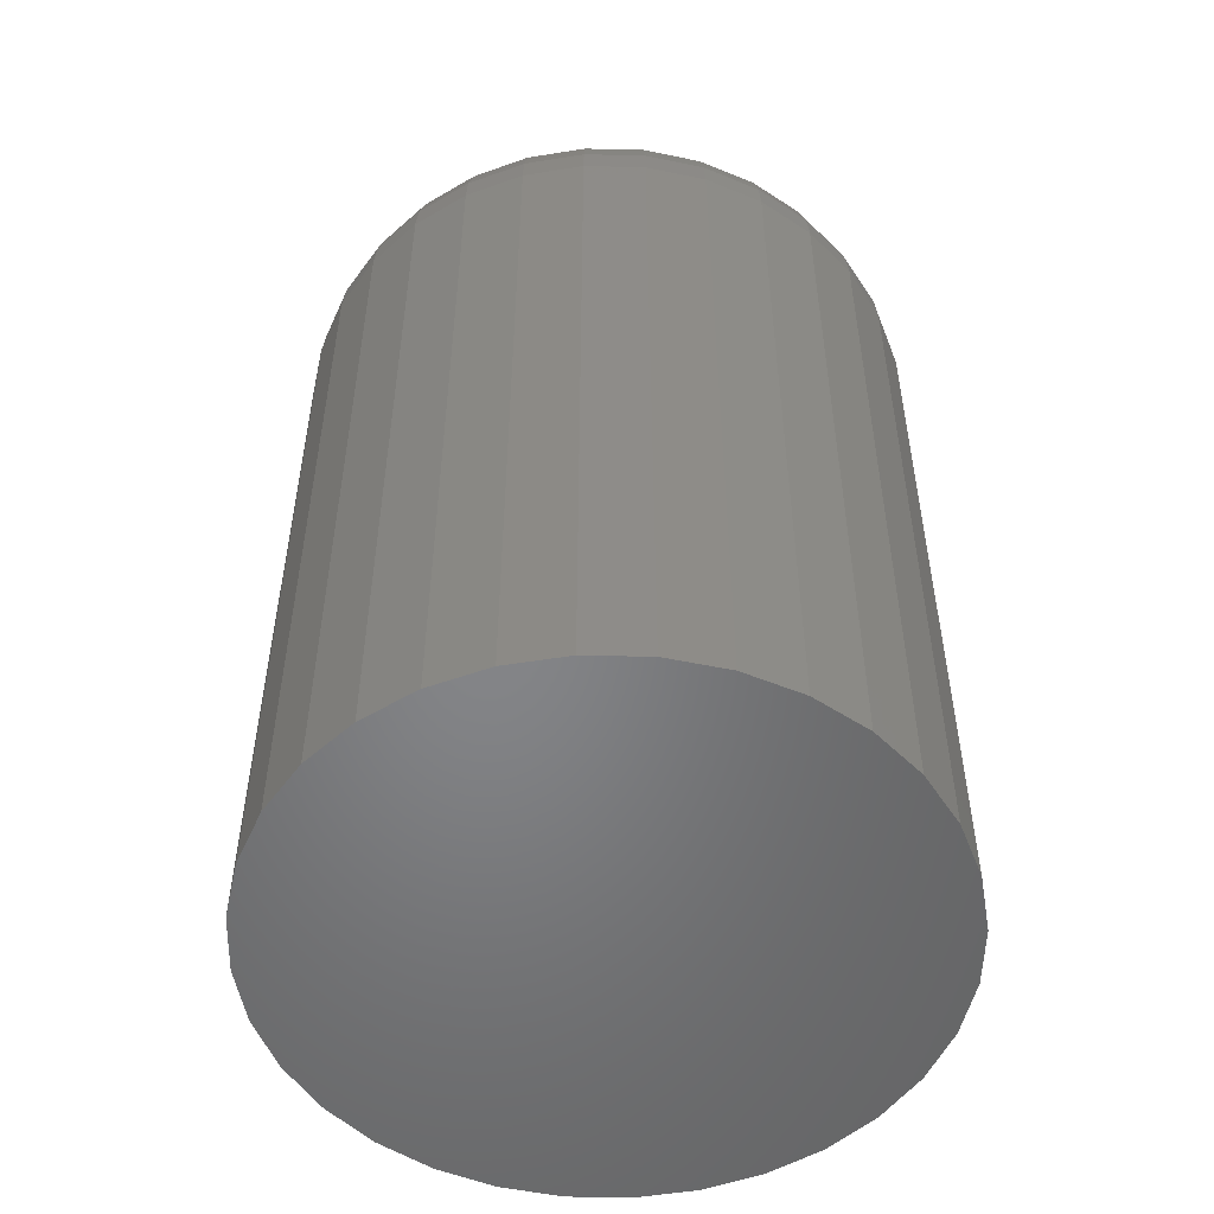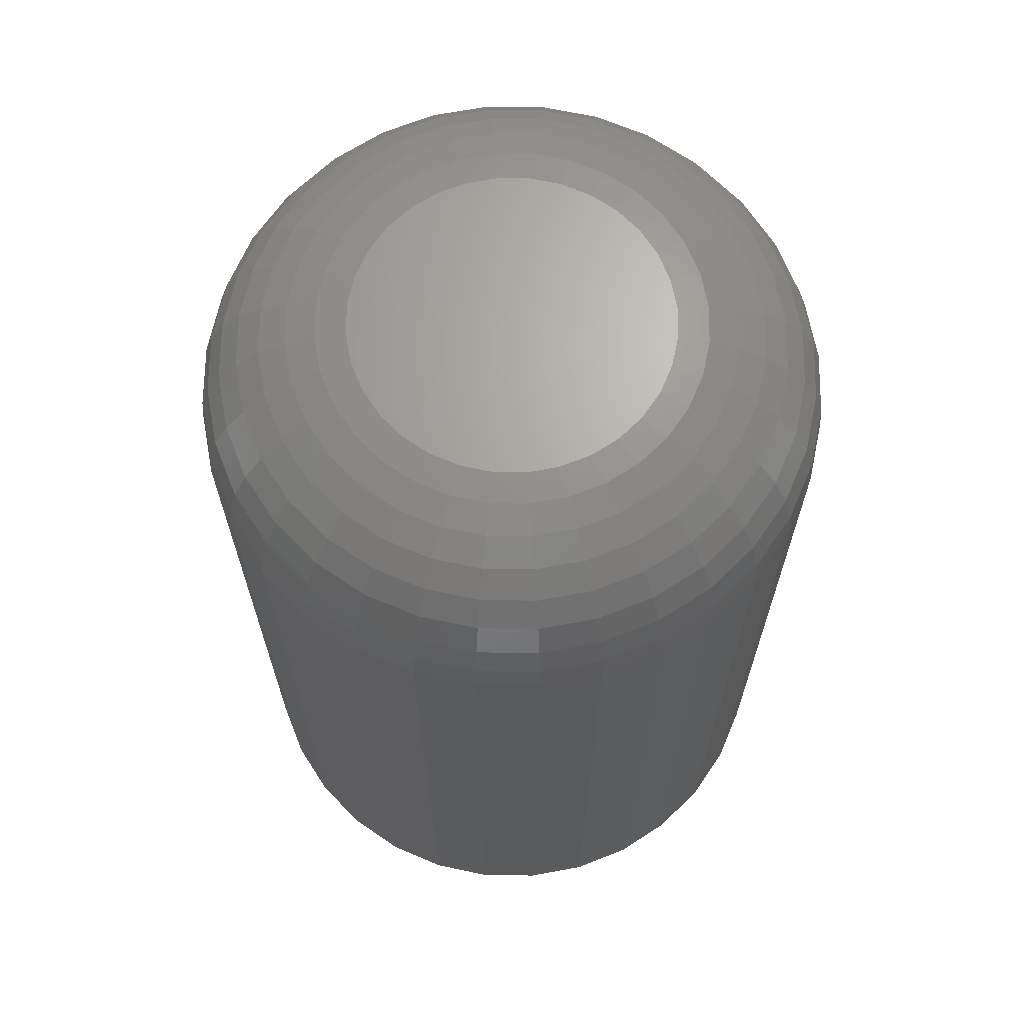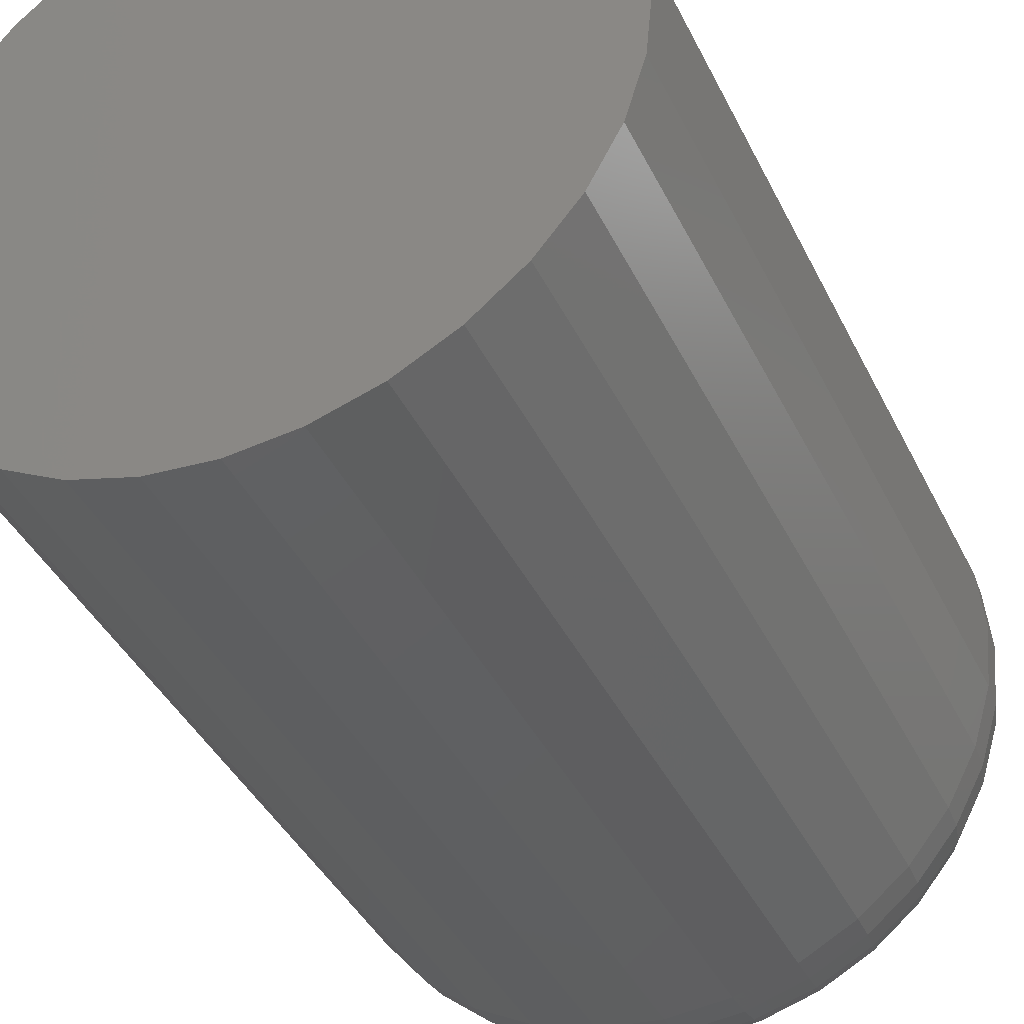
<metadata>
{"format":"stl","ext":"stl","renderer":"f3d","projection":"perspective","resolution":1024,"background":"white","views":[{"elev":-52.4,"azim":-29.5,"up":"+Z"},{"elev":67.0,"azim":-27.4,"up":"+Z"},{"elev":-40.2,"azim":-155.9,"up":"+Y"}]}
</metadata>
<code>
# stl→obj: 320 verts, 636 faces
v 0.000525 0.003053 0.04688
v 7.104e-05 0.001556 0.04688
v 0.01526 0.003053 0.04688
v 0.01572 0.001556 0.04688
v -8.224e-05 -4.827e-18 0.04688
v 7.104e-05 -0.001556 0.04688
v 0.000525 -0.003053 0.04688
v 0.01572 -0.001556 0.04688
v 0.01526 -0.003053 0.04688
v 0.001262 -0.004432 0.04688
v 0.01453 -0.004432 0.04688
v 0.002254 -0.005641 0.04688
v 0.003463 -0.006633 0.04688
v 0.01354 -0.005641 0.04688
v 0.004842 -0.00737 0.04688
v 0.006339 -0.007824 0.04688
v 0.007895 -0.007977 0.04688
v 0.01233 -0.006633 0.04688
v 0.009451 -0.007824 0.04688
v 0.01095 -0.00737 0.04688
v 0.01587 -6.728e-19 0.04688
v 0.01453 0.004432 0.04688
v 0.01354 0.005641 0.04688
v 0.01233 0.006633 0.04688
v 0.01095 0.00737 0.04688
v 0.009451 0.007824 0.04688
v 0.007895 0.007977 0.04688
v 0.006339 0.007824 0.04688
v 0.004842 0.00737 0.04688
v 0.003463 0.006633 0.04688
v 0.002254 0.005641 0.04688
v 0.001262 0.004432 0.04688
v 0.02368 0 0
v 0.02368 -1.789e-17 0.03906
v 0.02338 -0.00308 0
v 0.02338 -0.00308 0.03906
v 0.02248 -0.006042 0
v 0.02248 -0.006042 0.03906
v 0.02102 -0.008772 0
v 0.02102 -0.008772 0.03906
v 0.01906 -0.01116 0
v 0.01906 -0.01116 0.03906
v 0.01667 -0.01313 0
v 0.01667 -0.01313 0.03906
v 0.01394 -0.01459 0
v 0.01394 -0.01459 0.03906
v 0.01098 -0.01549 0
v 0.01098 -0.01549 0.03906
v 0.007895 -0.01579 0
v 0.007895 -0.01579 0.03906
v 0.004814 -0.01549 0
v 0.004814 -0.01549 0.03906
v 0.001852 -0.01459 0
v 0.001852 -0.01459 0.03906
v -0.0008774 -0.01313 0
v -0.0008774 -0.01313 0.03906
v -0.00327 -0.01116 0
v -0.00327 -0.01116 0.03906
v -0.005234 -0.008772 0
v -0.005234 -0.008772 0.03906
v -0.006693 -0.006042 0
v -0.006693 -0.006042 0.03906
v -0.007591 -0.00308 0
v -0.007591 -0.00308 0.03906
v -0.007895 1.934e-18 0
v -0.007895 1.934e-18 0.03906
v -0.007591 0.00308 0
v -0.007591 0.00308 0.03906
v -0.006693 0.006042 0
v -0.006693 0.006042 0.03906
v -0.005234 0.008772 0
v -0.005234 0.008772 0.03906
v -0.00327 0.01116 0
v -0.00327 0.01116 0.03906
v -0.0008774 0.01313 0
v -0.0008774 0.01313 0.03906
v 0.001852 0.01459 0
v 0.001852 0.01459 0.03906
v 0.004814 0.01549 0
v 0.004814 0.01549 0.03906
v 0.007895 0.01579 0
v 0.007895 0.01579 0.03906
v 0.01098 0.01549 0
v 0.01098 0.01549 0.03906
v 0.01394 0.01459 0
v 0.01394 0.01459 0.03906
v 0.01667 0.01313 0
v 0.01667 0.01313 0.03906
v 0.01906 0.01116 0
v 0.01906 0.01116 0.03906
v 0.02102 0.008772 0
v 0.02102 0.008772 0.03906
v 0.02248 0.006042 0
v 0.02248 0.006042 0.03906
v 0.02338 0.00308 0
v 0.02338 0.00308 0.03906
v -0.001606 -4.337e-18 0.04672
v -0.001424 0.001854 0.04672
v -0.003072 -6.072e-18 0.04628
v -0.002861 0.002139 0.04628
v -0.004423 -6.072e-18 0.04556
v -0.004186 0.002403 0.04556
v -0.005607 -6.072e-18 0.04459
v -0.005347 0.002634 0.04459
v -0.006578 -6.939e-18 0.0434
v -0.0063 0.002824 0.0434
v -0.0073 -6.939e-18 0.04205
v -0.007008 0.002964 0.04205
v -0.007745 -6.072e-18 0.04059
v -0.007444 0.003051 0.04059
v 0.01721 0.001854 0.04672
v 0.0174 -1.128e-17 0.04672
v 0.01865 0.002139 0.04628
v 0.01886 -1.388e-17 0.04628
v 0.01998 0.002403 0.04556
v 0.02021 -1.648e-17 0.04556
v 0.02114 0.002634 0.04459
v 0.0214 -1.648e-17 0.04459
v 0.02209 0.002824 0.0434
v 0.02237 -1.735e-17 0.0434
v 0.0228 0.002964 0.04205
v 0.02309 -1.821e-17 0.04205
v 0.02323 0.003051 0.04059
v 0.02353 -1.908e-17 0.04059
v 0.01667 0.003636 0.04672
v 0.01803 0.004197 0.04628
v 0.01927 0.004714 0.04556
v 0.02037 0.005167 0.04459
v 0.02127 0.005539 0.0434
v 0.02193 0.005815 0.04205
v 0.02234 0.005985 0.04059
v 0.01579 0.005279 0.04672
v 0.01701 0.006093 0.04628
v 0.01814 0.006843 0.04556
v 0.01912 0.007501 0.04459
v 0.01993 0.008041 0.0434
v 0.02053 0.008442 0.04205
v 0.0209 0.008689 0.04059
v 0.01461 0.006718 0.04672
v 0.01565 0.007755 0.04628
v 0.0166 0.00871 0.04556
v 0.01744 0.009547 0.04459
v 0.01813 0.01023 0.0434
v 0.01864 0.01074 0.04205
v 0.01895 0.01106 0.04059
v 0.01317 0.0079 0.04672
v 0.01399 0.009118 0.04628
v 0.01474 0.01024 0.04556
v 0.0154 0.01123 0.04459
v 0.01594 0.01203 0.0434
v 0.01634 0.01263 0.04205
v 0.01658 0.013 0.04059
v 0.01153 0.008778 0.04672
v 0.01209 0.01013 0.04628
v 0.01261 0.01138 0.04556
v 0.01306 0.01247 0.04459
v 0.01343 0.01337 0.0434
v 0.01371 0.01404 0.04205
v 0.01388 0.01445 0.04059
v 0.009748 0.009319 0.04672
v 0.01003 0.01076 0.04628
v 0.0103 0.01208 0.04556
v 0.01053 0.01324 0.04459
v 0.01072 0.01419 0.0434
v 0.01086 0.0149 0.04205
v 0.01095 0.01534 0.04059
v 0.007895 0.009501 0.04672
v 0.007895 0.01097 0.04628
v 0.007895 0.01232 0.04556
v 0.007895 0.0135 0.04459
v 0.007895 0.01447 0.0434
v 0.007895 0.01519 0.04205
v 0.007895 0.01564 0.04059
v 0.006041 0.009319 0.04672
v 0.005755 0.01076 0.04628
v 0.005492 0.01208 0.04556
v 0.005261 0.01324 0.04459
v 0.005071 0.01419 0.0434
v 0.00493 0.0149 0.04205
v 0.004844 0.01534 0.04059
v 0.004259 0.008778 0.04672
v 0.003698 0.01013 0.04628
v 0.003181 0.01138 0.04556
v 0.002728 0.01247 0.04459
v 0.002356 0.01337 0.0434
v 0.00208 0.01404 0.04205
v 0.00191 0.01445 0.04059
v 0.002616 0.0079 0.04672
v 0.001802 0.009118 0.04628
v 0.001052 0.01024 0.04556
v 0.0003938 0.01123 0.04459
v -0.0001459 0.01203 0.0434
v -0.000547 0.01263 0.04205
v -0.000794 0.013 0.04059
v 0.001176 0.006718 0.04672
v 0.0001401 0.007755 0.04628
v -0.000815 0.00871 0.04556
v -0.001652 0.009547 0.04459
v -0.002339 0.01023 0.0434
v -0.00285 0.01074 0.04205
v -0.003164 0.01106 0.04059
v -5.153e-06 0.005279 0.04672
v -0.001224 0.006093 0.04628
v -0.002347 0.006843 0.04556
v -0.003331 0.007501 0.04459
v -0.004139 0.008041 0.0434
v -0.004739 0.008442 0.04205
v -0.005109 0.008689 0.04059
v -0.0008832 0.003636 0.04672
v -0.002237 0.004197 0.04628
v -0.003485 0.004714 0.04556
v -0.004579 0.005167 0.04459
v -0.005476 0.005539 0.0434
v -0.006143 0.005815 0.04205
v -0.006554 0.005985 0.04059
v 0.01721 -0.001854 0.04672
v 0.01865 -0.002139 0.04628
v 0.01998 -0.002403 0.04556
v 0.02114 -0.002634 0.04459
v 0.02209 -0.002824 0.0434
v 0.0228 -0.002964 0.04205
v 0.02323 -0.003051 0.04059
v -0.001424 -0.001854 0.04672
v -0.002861 -0.002139 0.04628
v -0.004186 -0.002403 0.04556
v -0.005347 -0.002634 0.04459
v -0.0063 -0.002824 0.0434
v -0.007008 -0.002964 0.04205
v -0.007444 -0.003051 0.04059
v -0.0008832 -0.003636 0.04672
v -0.002237 -0.004197 0.04628
v -0.003485 -0.004714 0.04556
v -0.004579 -0.005167 0.04459
v -0.005476 -0.005539 0.0434
v -0.006143 -0.005815 0.04205
v -0.006554 -0.005985 0.04059
v -5.153e-06 -0.005279 0.04672
v -0.001224 -0.006093 0.04628
v -0.002347 -0.006843 0.04556
v -0.003331 -0.007501 0.04459
v -0.004139 -0.008041 0.0434
v -0.004739 -0.008442 0.04205
v -0.005109 -0.008689 0.04059
v 0.001176 -0.006718 0.04672
v 0.0001401 -0.007755 0.04628
v -0.000815 -0.00871 0.04556
v -0.001652 -0.009547 0.04459
v -0.002339 -0.01023 0.0434
v -0.00285 -0.01074 0.04205
v -0.003164 -0.01106 0.04059
v 0.002616 -0.0079 0.04672
v 0.001802 -0.009118 0.04628
v 0.001052 -0.01024 0.04556
v 0.0003938 -0.01123 0.04459
v -0.0001459 -0.01203 0.0434
v -0.000547 -0.01263 0.04205
v -0.000794 -0.013 0.04059
v 0.004259 -0.008778 0.04672
v 0.003698 -0.01013 0.04628
v 0.003181 -0.01138 0.04556
v 0.002728 -0.01247 0.04459
v 0.002356 -0.01337 0.0434
v 0.00208 -0.01404 0.04205
v 0.00191 -0.01445 0.04059
v 0.006041 -0.009319 0.04672
v 0.005755 -0.01076 0.04628
v 0.005492 -0.01208 0.04556
v 0.005261 -0.01324 0.04459
v 0.005071 -0.01419 0.0434
v 0.00493 -0.0149 0.04205
v 0.004844 -0.01534 0.04059
v 0.007895 -0.009501 0.04672
v 0.007895 -0.01097 0.04628
v 0.007895 -0.01232 0.04556
v 0.007895 -0.0135 0.04459
v 0.007895 -0.01447 0.0434
v 0.007895 -0.01519 0.04205
v 0.007895 -0.01564 0.04059
v 0.009748 -0.009319 0.04672
v 0.01003 -0.01076 0.04628
v 0.0103 -0.01208 0.04556
v 0.01053 -0.01324 0.04459
v 0.01072 -0.01419 0.0434
v 0.01086 -0.0149 0.04205
v 0.01095 -0.01534 0.04059
v 0.01153 -0.008778 0.04672
v 0.01209 -0.01013 0.04628
v 0.01261 -0.01138 0.04556
v 0.01306 -0.01247 0.04459
v 0.01343 -0.01337 0.0434
v 0.01371 -0.01404 0.04205
v 0.01388 -0.01445 0.04059
v 0.01317 -0.0079 0.04672
v 0.01399 -0.009118 0.04628
v 0.01474 -0.01024 0.04556
v 0.0154 -0.01123 0.04459
v 0.01594 -0.01203 0.0434
v 0.01634 -0.01263 0.04205
v 0.01658 -0.013 0.04059
v 0.01461 -0.006718 0.04672
v 0.01565 -0.007755 0.04628
v 0.0166 -0.00871 0.04556
v 0.01744 -0.009547 0.04459
v 0.01813 -0.01023 0.0434
v 0.01864 -0.01074 0.04205
v 0.01895 -0.01106 0.04059
v 0.01579 -0.005279 0.04672
v 0.01701 -0.006093 0.04628
v 0.01814 -0.006843 0.04556
v 0.01912 -0.007501 0.04459
v 0.01993 -0.008041 0.0434
v 0.02053 -0.008442 0.04205
v 0.0209 -0.008689 0.04059
v 0.01667 -0.003636 0.04672
v 0.01803 -0.004197 0.04628
v 0.01927 -0.004714 0.04556
v 0.02037 -0.005167 0.04459
v 0.02127 -0.005539 0.0434
v 0.02193 -0.005815 0.04205
v 0.02234 -0.005985 0.04059
f 1 2 3
f 3 2 4
f 5 4 2
f 6 7 8
f 8 7 9
f 7 10 9
f 9 10 11
f 10 12 11
f 11 12 13
f 11 13 14
f 14 13 15
f 14 15 16
f 16 17 14
f 18 14 17
f 18 17 19
f 18 19 20
f 21 4 5
f 21 5 6
f 21 6 8
f 22 23 24
f 22 24 25
f 22 25 26
f 22 26 27
f 22 27 28
f 22 28 29
f 22 29 30
f 22 30 31
f 22 31 32
f 22 32 1
f 22 1 3
f 33 34 35
f 35 34 36
f 35 36 37
f 37 36 38
f 37 38 39
f 39 38 40
f 39 40 41
f 41 40 42
f 41 42 43
f 43 42 44
f 43 44 45
f 45 44 46
f 45 46 47
f 47 46 48
f 47 48 49
f 49 48 50
f 49 50 51
f 51 50 52
f 51 52 53
f 53 52 54
f 53 54 55
f 55 54 56
f 55 56 57
f 57 56 58
f 57 58 59
f 59 58 60
f 59 60 61
f 61 60 62
f 61 62 63
f 63 62 64
f 63 64 65
f 65 64 66
f 65 66 67
f 67 66 68
f 67 68 69
f 69 68 70
f 69 70 71
f 71 70 72
f 71 72 73
f 73 72 74
f 73 74 75
f 75 74 76
f 75 76 77
f 77 76 78
f 77 78 79
f 79 78 80
f 79 80 81
f 81 80 82
f 81 82 83
f 83 82 84
f 83 84 85
f 85 84 86
f 85 86 87
f 87 86 88
f 87 88 89
f 89 88 90
f 89 90 91
f 91 90 92
f 91 92 93
f 93 92 94
f 93 94 95
f 95 94 96
f 95 96 33
f 33 96 34
f 5 2 97
f 97 2 98
f 97 98 99
f 99 98 100
f 99 100 101
f 101 100 102
f 101 102 103
f 103 102 104
f 103 104 105
f 105 104 106
f 105 106 107
f 107 106 108
f 107 108 109
f 109 108 110
f 109 110 66
f 66 110 68
f 4 21 111
f 111 21 112
f 111 112 113
f 113 112 114
f 113 114 115
f 115 114 116
f 115 116 117
f 117 116 118
f 117 118 119
f 119 118 120
f 119 120 121
f 121 120 122
f 121 122 123
f 123 122 124
f 123 124 96
f 96 124 34
f 3 4 125
f 125 4 111
f 125 111 126
f 126 111 113
f 126 113 127
f 127 113 115
f 127 115 128
f 128 115 117
f 128 117 129
f 129 117 119
f 129 119 130
f 130 119 121
f 130 121 131
f 131 121 123
f 131 123 94
f 94 123 96
f 22 3 132
f 132 3 125
f 132 125 133
f 133 125 126
f 133 126 134
f 134 126 127
f 134 127 135
f 135 127 128
f 135 128 136
f 136 128 129
f 136 129 137
f 137 129 130
f 137 130 138
f 138 130 131
f 138 131 92
f 92 131 94
f 23 22 139
f 139 22 132
f 139 132 140
f 140 132 133
f 140 133 141
f 141 133 134
f 141 134 142
f 142 134 135
f 142 135 143
f 143 135 136
f 143 136 144
f 144 136 137
f 144 137 145
f 145 137 138
f 145 138 90
f 90 138 92
f 24 23 146
f 146 23 139
f 146 139 147
f 147 139 140
f 147 140 148
f 148 140 141
f 148 141 149
f 149 141 142
f 149 142 150
f 150 142 143
f 150 143 151
f 151 143 144
f 151 144 152
f 152 144 145
f 152 145 88
f 88 145 90
f 25 24 153
f 153 24 146
f 153 146 154
f 154 146 147
f 154 147 155
f 155 147 148
f 155 148 156
f 156 148 149
f 156 149 157
f 157 149 150
f 157 150 158
f 158 150 151
f 158 151 159
f 159 151 152
f 159 152 86
f 86 152 88
f 26 25 160
f 160 25 153
f 160 153 161
f 161 153 154
f 161 154 162
f 162 154 155
f 162 155 163
f 163 155 156
f 163 156 164
f 164 156 157
f 164 157 165
f 165 157 158
f 165 158 166
f 166 158 159
f 166 159 84
f 84 159 86
f 27 26 167
f 167 26 160
f 167 160 168
f 168 160 161
f 168 161 169
f 169 161 162
f 169 162 170
f 170 162 163
f 170 163 171
f 171 163 164
f 171 164 172
f 172 164 165
f 172 165 173
f 173 165 166
f 173 166 82
f 82 166 84
f 28 27 174
f 174 27 167
f 174 167 175
f 175 167 168
f 175 168 176
f 176 168 169
f 176 169 177
f 177 169 170
f 177 170 178
f 178 170 171
f 178 171 179
f 179 171 172
f 179 172 180
f 180 172 173
f 180 173 80
f 80 173 82
f 29 28 181
f 181 28 174
f 181 174 182
f 182 174 175
f 182 175 183
f 183 175 176
f 183 176 184
f 184 176 177
f 184 177 185
f 185 177 178
f 185 178 186
f 186 178 179
f 186 179 187
f 187 179 180
f 187 180 78
f 78 180 80
f 30 29 188
f 188 29 181
f 188 181 189
f 189 181 182
f 189 182 190
f 190 182 183
f 190 183 191
f 191 183 184
f 191 184 192
f 192 184 185
f 192 185 193
f 193 185 186
f 193 186 194
f 194 186 187
f 194 187 76
f 76 187 78
f 31 30 195
f 195 30 188
f 195 188 196
f 196 188 189
f 196 189 197
f 197 189 190
f 197 190 198
f 198 190 191
f 198 191 199
f 199 191 192
f 199 192 200
f 200 192 193
f 200 193 201
f 201 193 194
f 201 194 74
f 74 194 76
f 32 31 202
f 202 31 195
f 202 195 203
f 203 195 196
f 203 196 204
f 204 196 197
f 204 197 205
f 205 197 198
f 205 198 206
f 206 198 199
f 206 199 207
f 207 199 200
f 207 200 208
f 208 200 201
f 208 201 72
f 72 201 74
f 1 32 209
f 209 32 202
f 209 202 210
f 210 202 203
f 210 203 211
f 211 203 204
f 211 204 212
f 212 204 205
f 212 205 213
f 213 205 206
f 213 206 214
f 214 206 207
f 214 207 215
f 215 207 208
f 215 208 70
f 70 208 72
f 2 1 98
f 98 1 209
f 98 209 100
f 100 209 210
f 100 210 102
f 102 210 211
f 102 211 104
f 104 211 212
f 104 212 106
f 106 212 213
f 106 213 108
f 108 213 214
f 108 214 110
f 110 214 215
f 110 215 68
f 68 215 70
f 21 8 112
f 112 8 216
f 112 216 114
f 114 216 217
f 114 217 116
f 116 217 218
f 116 218 118
f 118 218 219
f 118 219 120
f 120 219 220
f 120 220 122
f 122 220 221
f 122 221 124
f 124 221 222
f 124 222 34
f 34 222 36
f 6 5 223
f 223 5 97
f 223 97 224
f 224 97 99
f 224 99 225
f 225 99 101
f 225 101 226
f 226 101 103
f 226 103 227
f 227 103 105
f 227 105 228
f 228 105 107
f 228 107 229
f 229 107 109
f 229 109 64
f 64 109 66
f 7 6 230
f 230 6 223
f 230 223 231
f 231 223 224
f 231 224 232
f 232 224 225
f 232 225 233
f 233 225 226
f 233 226 234
f 234 226 227
f 234 227 235
f 235 227 228
f 235 228 236
f 236 228 229
f 236 229 62
f 62 229 64
f 10 7 237
f 237 7 230
f 237 230 238
f 238 230 231
f 238 231 239
f 239 231 232
f 239 232 240
f 240 232 233
f 240 233 241
f 241 233 234
f 241 234 242
f 242 234 235
f 242 235 243
f 243 235 236
f 243 236 60
f 60 236 62
f 12 10 244
f 244 10 237
f 244 237 245
f 245 237 238
f 245 238 246
f 246 238 239
f 246 239 247
f 247 239 240
f 247 240 248
f 248 240 241
f 248 241 249
f 249 241 242
f 249 242 250
f 250 242 243
f 250 243 58
f 58 243 60
f 13 12 251
f 251 12 244
f 251 244 252
f 252 244 245
f 252 245 253
f 253 245 246
f 253 246 254
f 254 246 247
f 254 247 255
f 255 247 248
f 255 248 256
f 256 248 249
f 256 249 257
f 257 249 250
f 257 250 56
f 56 250 58
f 15 13 258
f 258 13 251
f 258 251 259
f 259 251 252
f 259 252 260
f 260 252 253
f 260 253 261
f 261 253 254
f 261 254 262
f 262 254 255
f 262 255 263
f 263 255 256
f 263 256 264
f 264 256 257
f 264 257 54
f 54 257 56
f 16 15 265
f 265 15 258
f 265 258 266
f 266 258 259
f 266 259 267
f 267 259 260
f 267 260 268
f 268 260 261
f 268 261 269
f 269 261 262
f 269 262 270
f 270 262 263
f 270 263 271
f 271 263 264
f 271 264 52
f 52 264 54
f 17 16 272
f 272 16 265
f 272 265 273
f 273 265 266
f 273 266 274
f 274 266 267
f 274 267 275
f 275 267 268
f 275 268 276
f 276 268 269
f 276 269 277
f 277 269 270
f 277 270 278
f 278 270 271
f 278 271 50
f 50 271 52
f 19 17 279
f 279 17 272
f 279 272 280
f 280 272 273
f 280 273 281
f 281 273 274
f 281 274 282
f 282 274 275
f 282 275 283
f 283 275 276
f 283 276 284
f 284 276 277
f 284 277 285
f 285 277 278
f 285 278 48
f 48 278 50
f 20 19 286
f 286 19 279
f 286 279 287
f 287 279 280
f 287 280 288
f 288 280 281
f 288 281 289
f 289 281 282
f 289 282 290
f 290 282 283
f 290 283 291
f 291 283 284
f 291 284 292
f 292 284 285
f 292 285 46
f 46 285 48
f 18 20 293
f 293 20 286
f 293 286 294
f 294 286 287
f 294 287 295
f 295 287 288
f 295 288 296
f 296 288 289
f 296 289 297
f 297 289 290
f 297 290 298
f 298 290 291
f 298 291 299
f 299 291 292
f 299 292 44
f 44 292 46
f 14 18 300
f 300 18 293
f 300 293 301
f 301 293 294
f 301 294 302
f 302 294 295
f 302 295 303
f 303 295 296
f 303 296 304
f 304 296 297
f 304 297 305
f 305 297 298
f 305 298 306
f 306 298 299
f 306 299 42
f 42 299 44
f 11 14 307
f 307 14 300
f 307 300 308
f 308 300 301
f 308 301 309
f 309 301 302
f 309 302 310
f 310 302 303
f 310 303 311
f 311 303 304
f 311 304 312
f 312 304 305
f 312 305 313
f 313 305 306
f 313 306 40
f 40 306 42
f 9 11 314
f 314 11 307
f 314 307 315
f 315 307 308
f 315 308 316
f 316 308 309
f 316 309 317
f 317 309 310
f 317 310 318
f 318 310 311
f 318 311 319
f 319 311 312
f 319 312 320
f 320 312 313
f 320 313 38
f 38 313 40
f 8 9 216
f 216 9 314
f 216 314 217
f 217 314 315
f 217 315 218
f 218 315 316
f 218 316 219
f 219 316 317
f 219 317 220
f 220 317 318
f 220 318 221
f 221 318 319
f 221 319 222
f 222 319 320
f 222 320 36
f 36 320 38
f 71 73 89
f 91 71 89
f 69 71 91
f 93 69 91
f 39 59 37
f 57 59 39
f 41 57 39
f 55 57 41
f 43 55 41
f 43 53 55
f 51 53 43
f 45 51 43
f 45 49 51
f 47 49 45
f 87 89 73
f 87 73 75
f 87 75 77
f 87 77 79
f 87 79 81
f 87 81 83
f 87 83 85
f 59 61 37
f 37 61 63
f 37 63 35
f 35 63 65
f 35 65 33
f 33 65 67
f 33 67 95
f 95 67 69
f 95 69 93

</code>
